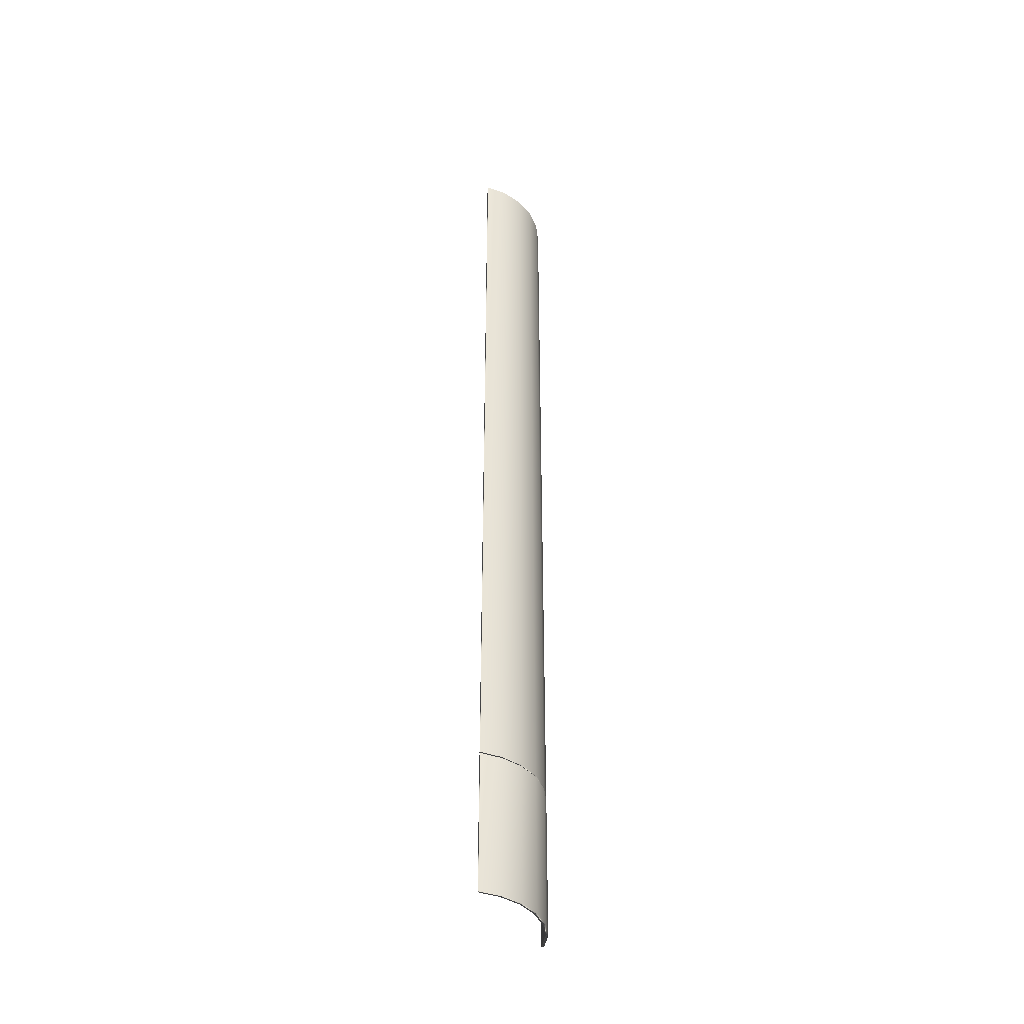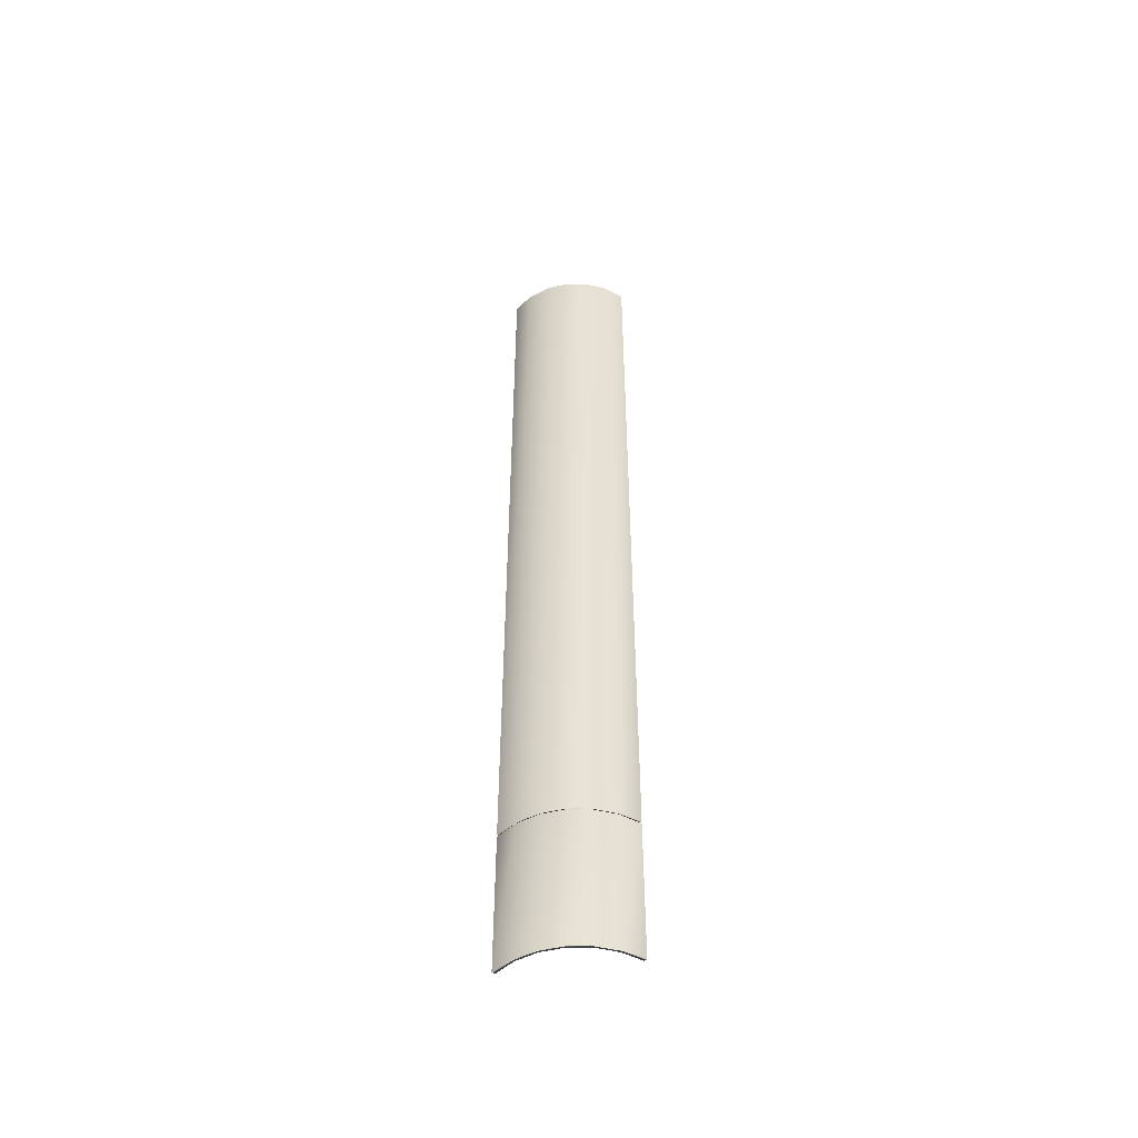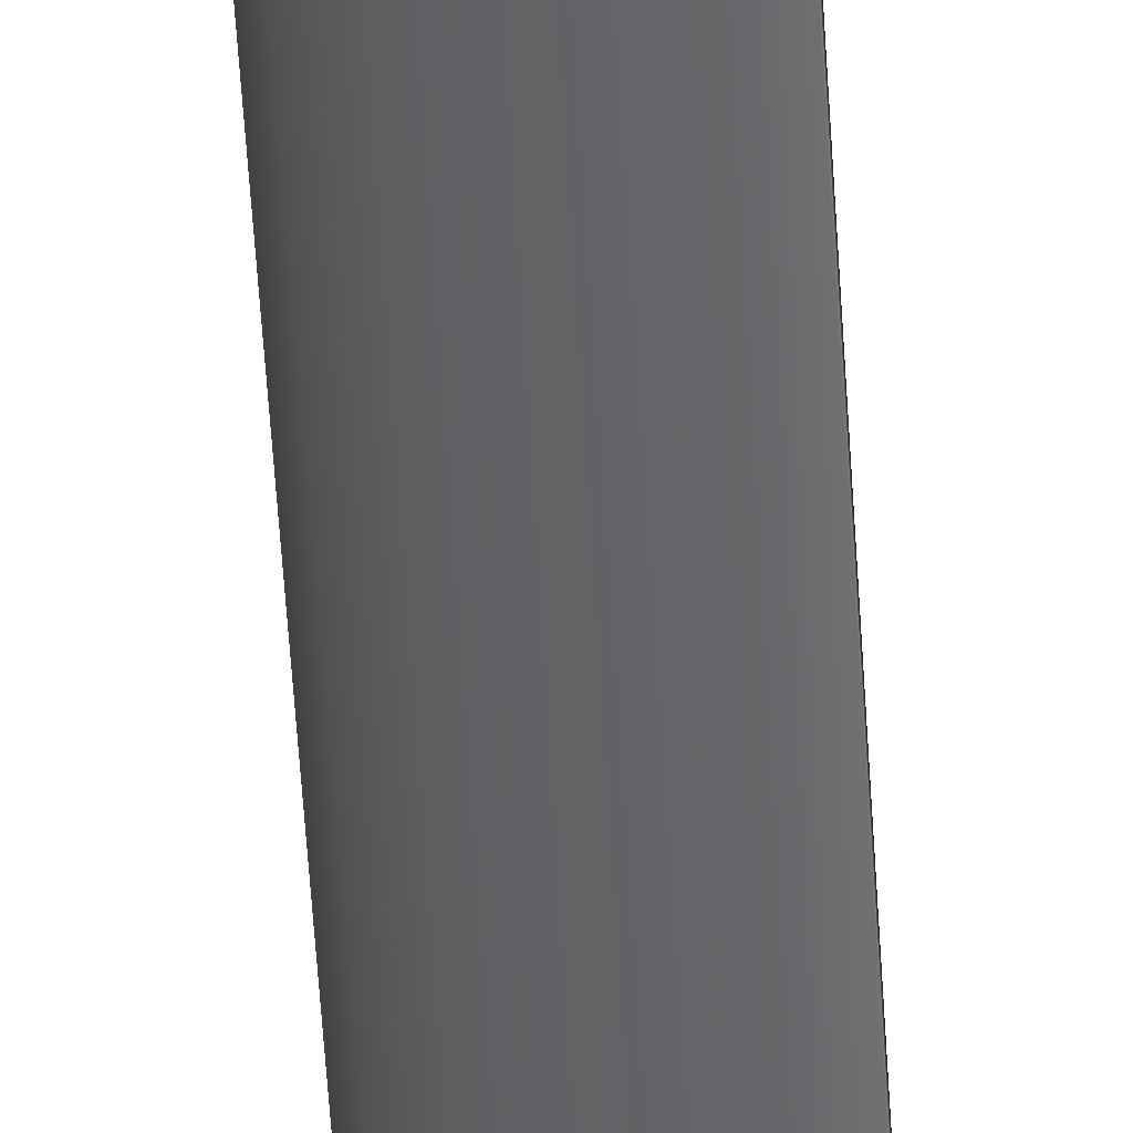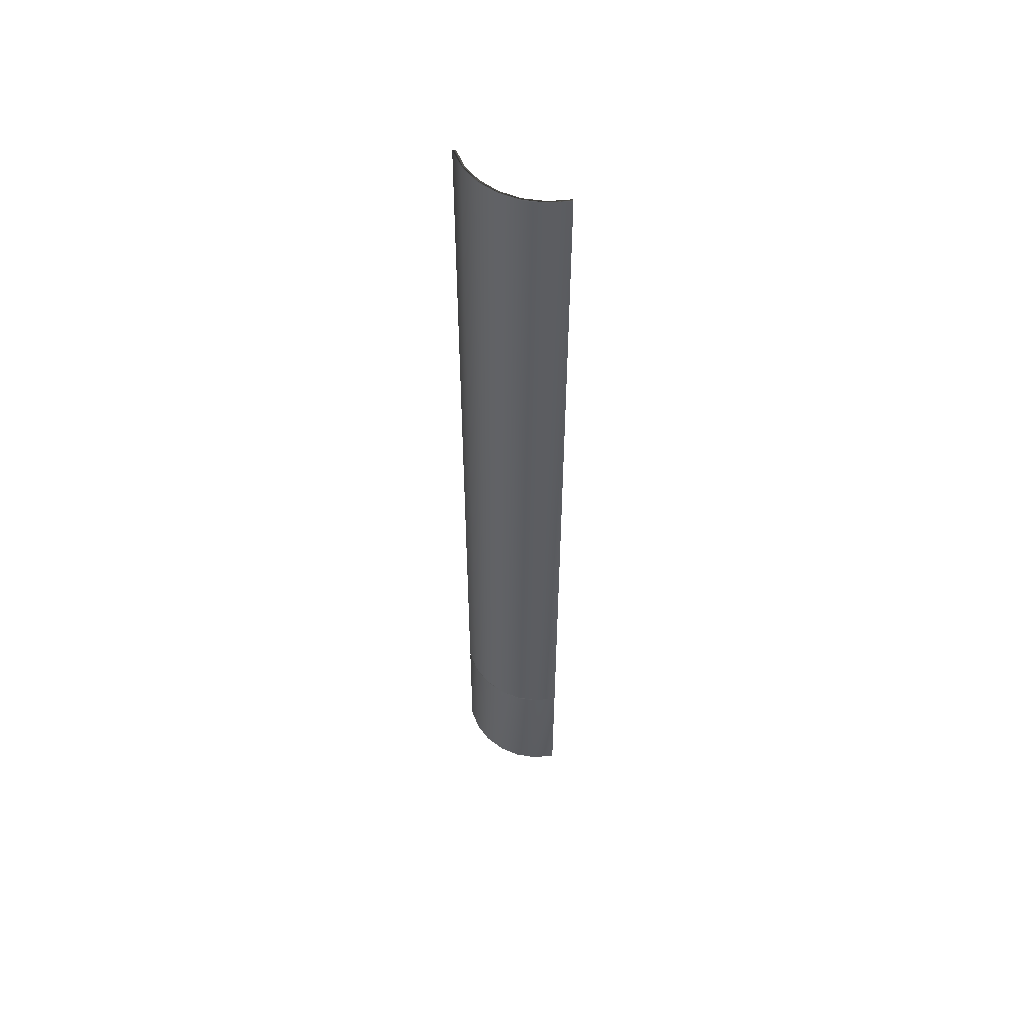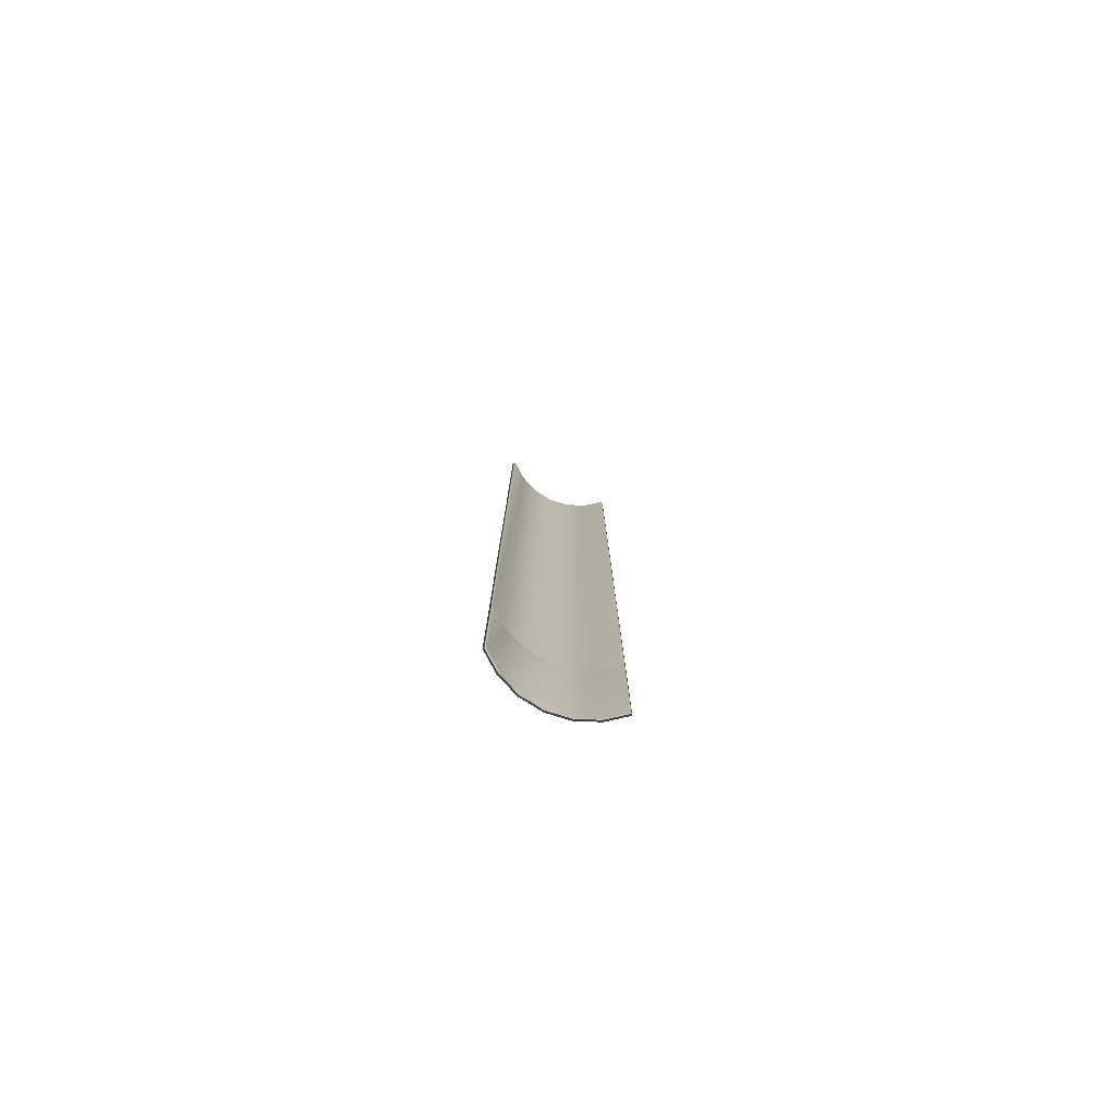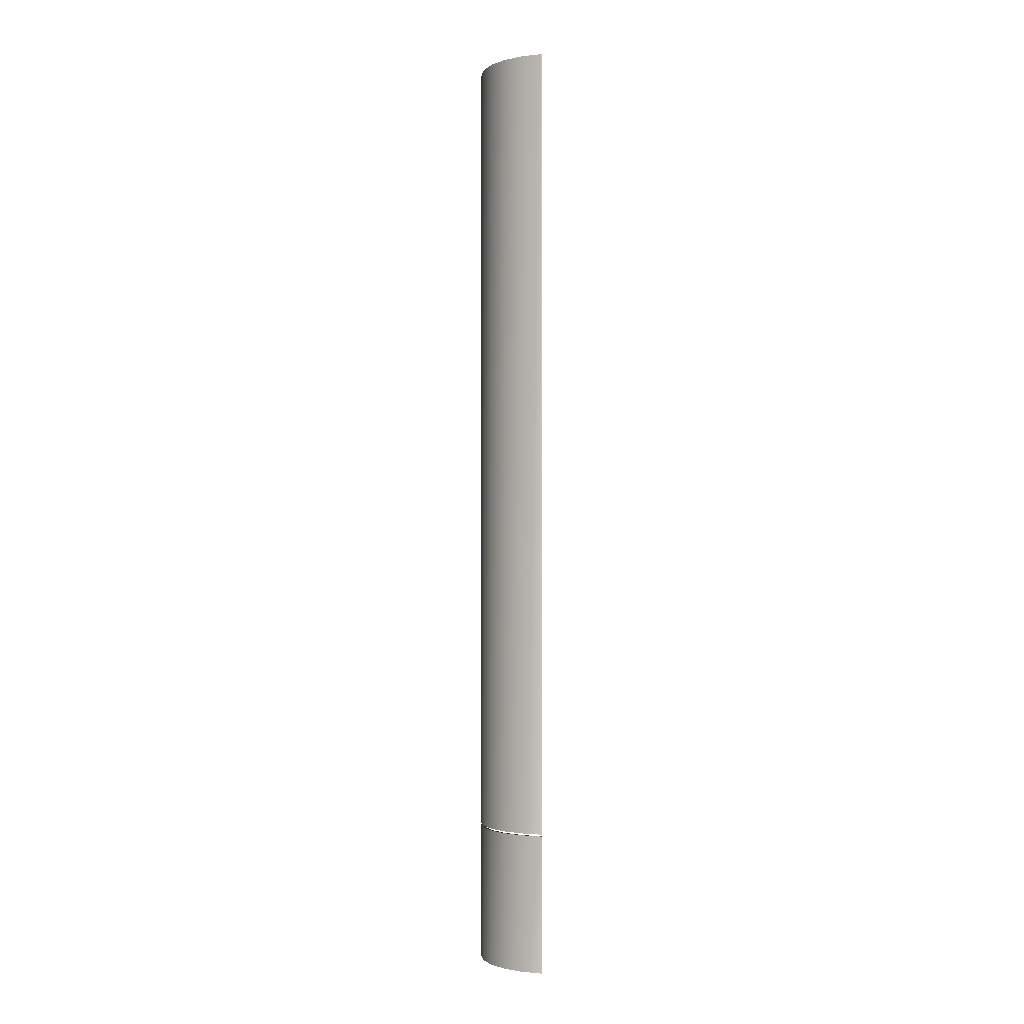
<metadata>
{"format":"obj","ext":"obj","renderer":"f3d","projection":"perspective","resolution":1024,"background":"white","views":[{"elev":-40.6,"azim":171.4,"up":"+Y"},{"elev":-50.1,"azim":-119.8,"up":"+Y"},{"elev":-56.1,"azim":3.5,"up":"+Z"},{"elev":53.3,"azim":-95.6,"up":"+Y"},{"elev":-79.0,"azim":27.8,"up":"+Y"},{"elev":-1.5,"azim":-67.8,"up":"+Y"}]}
</metadata>
<code>
v -24.9 0.6667 -140.7
v -24.96 0.6667 -140.7
v -24.9 0.6667 -141.1
v -24.96 0.6667 -141.1
v -24.85 0.6667 -141.5
v -24.79 0.6667 -141.5
v -24.64 0.6667 -141.9
v -24.59 0.6667 -141.8
v -24.34 0.6667 -142.2
v -24.31 0.6667 -142.1
v -23.98 0.6667 -142.4
v -23.96 0.6667 -142.3
v -23.57 0.6667 -142.5
v -23.56 0.6667 -142.4
v -24.9 3.312 -140.7
v -24.9 3.312 -141.1
v -24.79 3.312 -141.5
v -24.59 3.312 -141.8
v -24.31 3.312 -142.1
v -23.96 3.312 -142.3
v -23.56 3.312 -142.4
v -24.96 3.312 -140.7
v -23.57 3.312 -142.5
v -23.98 3.312 -142.4
v -24.34 3.312 -142.2
v -24.64 3.312 -141.9
v -24.85 3.312 -141.5
v -24.96 3.312 -141.1
v -23.56 18.67 -142.4
v -23.57 18.67 -142.5
v -23.96 18.67 -142.3
v -23.98 18.67 -142.4
v -24.31 18.67 -142.1
v -24.34 18.67 -142.2
v -24.59 18.67 -141.8
v -24.64 18.67 -141.9
v -24.79 18.67 -141.5
v -24.85 18.67 -141.5
v -24.9 18.67 -141.1
v -24.96 18.67 -141.1
v -24.96 18.67 -140.7
v -24.9 18.67 -140.7
v -23.56 3.354 -142.4
v -23.96 3.354 -142.3
v -24.31 3.354 -142.1
v -24.59 3.354 -141.8
v -24.79 3.354 -141.5
v -24.9 3.354 -141.1
v -24.9 3.354 -140.7
v -24.96 3.354 -140.7
v -23.57 3.354 -142.5
v -24.96 3.354 -141.1
v -24.85 3.354 -141.5
v -24.64 3.354 -141.9
v -24.34 3.354 -142.2
v -23.98 3.354 -142.4
f 1 2 3
f 3 2 4
f 3 4 5
f 3 5 6
f 6 5 7
f 6 7 8
f 8 7 9
f 8 9 10
f 10 9 11
f 10 11 12
f 12 11 13
f 12 13 14
f 15 1 16
f 16 1 3
f 16 3 17
f 17 3 6
f 17 6 18
f 18 6 8
f 18 8 19
f 19 8 10
f 19 10 20
f 20 10 12
f 20 12 21
f 21 12 14
f 1 15 2
f 2 15 22
f 13 23 14
f 14 23 21
f 23 13 24
f 24 13 11
f 24 11 25
f 25 11 9
f 25 9 26
f 26 9 7
f 26 7 27
f 27 7 5
f 27 5 28
f 28 5 4
f 28 4 22
f 22 4 2
f 21 23 20
f 20 23 24
f 20 24 19
f 19 24 25
f 19 25 18
f 18 25 26
f 18 26 17
f 17 26 27
f 17 27 16
f 16 27 28
f 16 28 22
f 22 15 16
f 29 30 31
f 31 30 32
f 31 32 33
f 33 32 34
f 33 34 35
f 35 34 36
f 35 36 37
f 37 36 38
f 37 38 39
f 39 38 40
f 39 40 41
f 41 42 39
f 43 29 44
f 44 29 31
f 44 31 45
f 45 31 33
f 45 33 46
f 46 33 35
f 46 35 47
f 47 35 37
f 47 37 48
f 48 37 39
f 48 39 49
f 49 39 42
f 41 50 42
f 42 50 49
f 29 43 30
f 30 43 51
f 50 41 52
f 52 41 40
f 52 40 53
f 53 40 38
f 53 38 54
f 54 38 36
f 54 36 55
f 55 36 34
f 55 34 56
f 56 34 32
f 56 32 51
f 51 32 30
f 49 50 48
f 48 50 52
f 48 52 53
f 48 53 47
f 47 53 54
f 47 54 46
f 46 54 55
f 46 55 45
f 45 55 56
f 45 56 44
f 44 56 51
f 44 51 43

</code>
